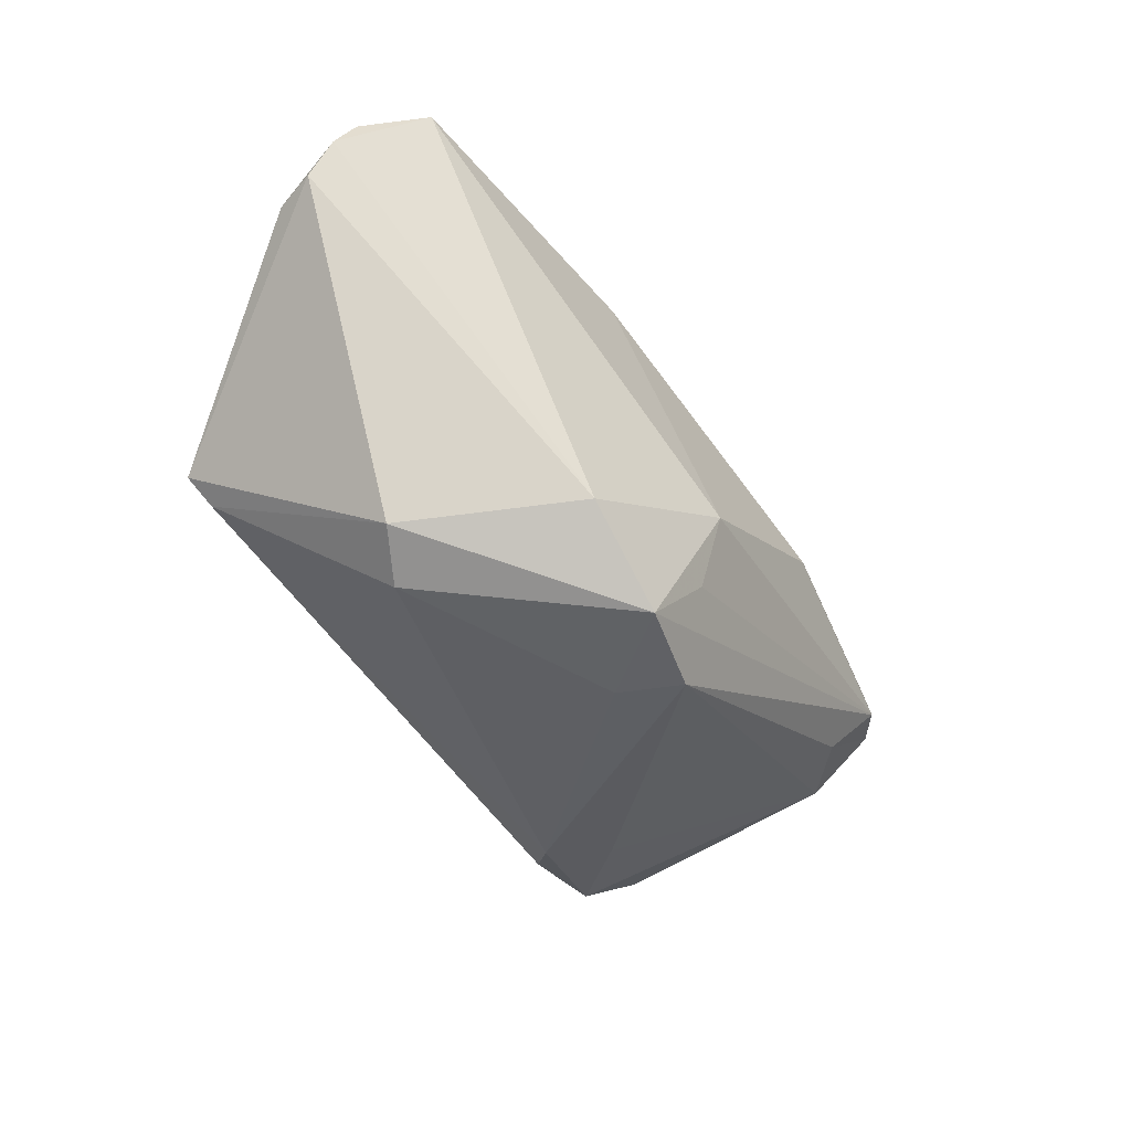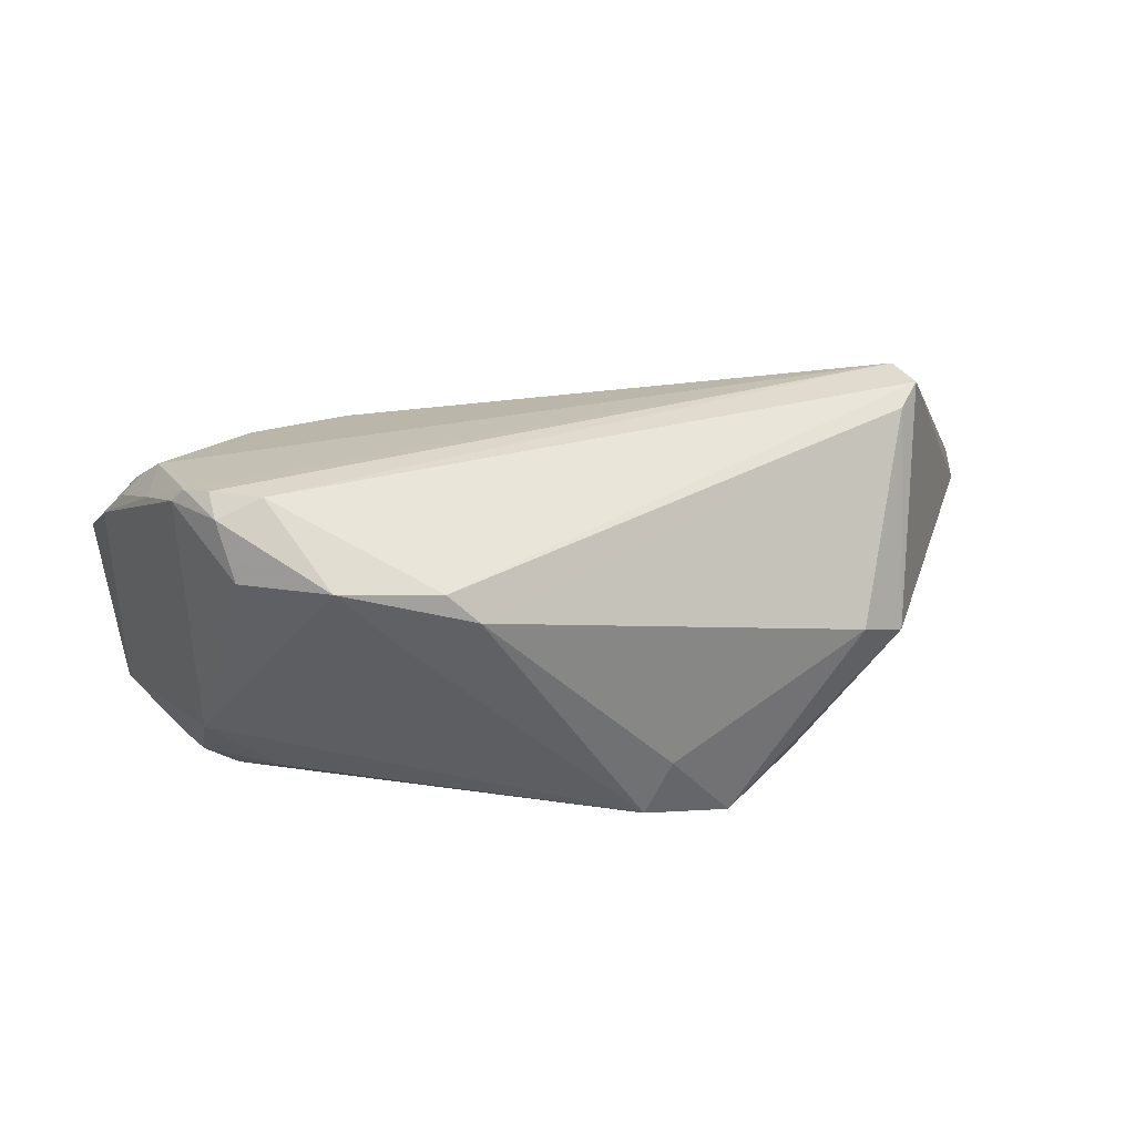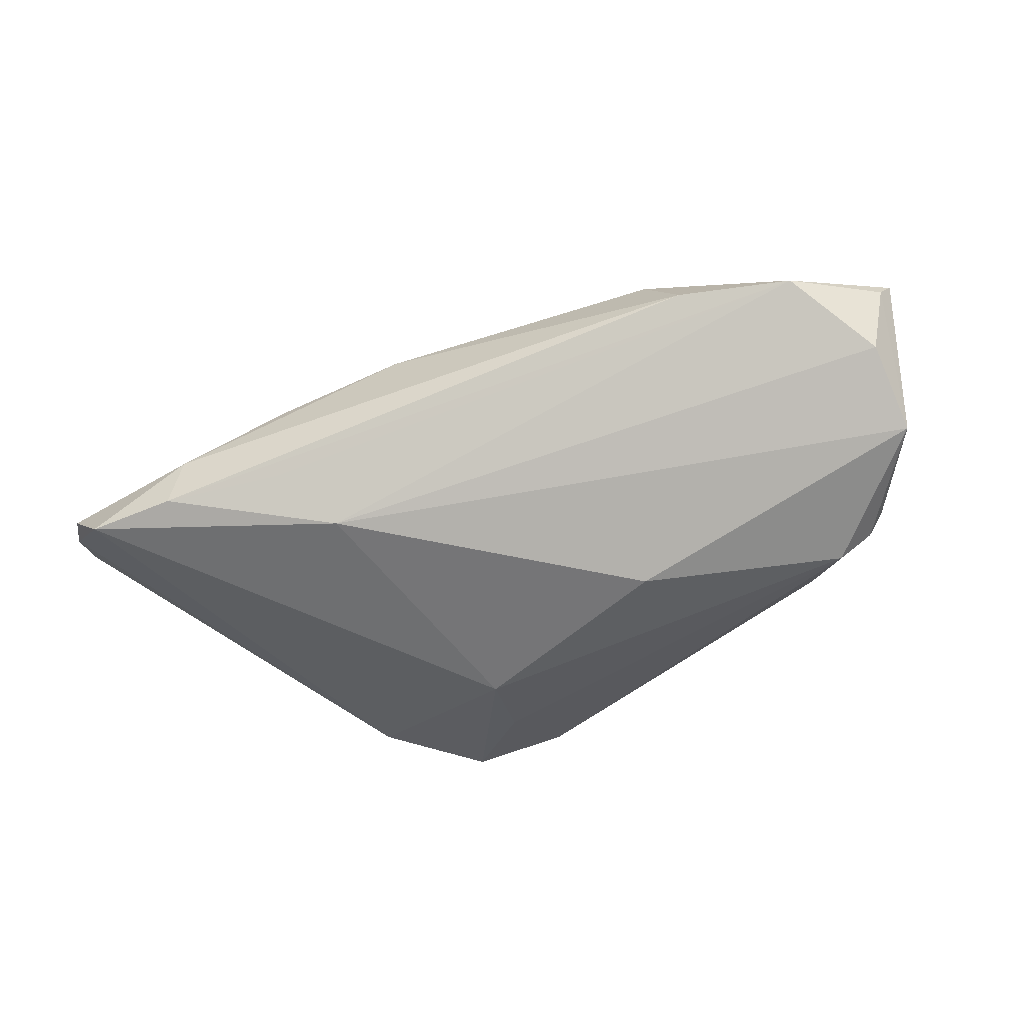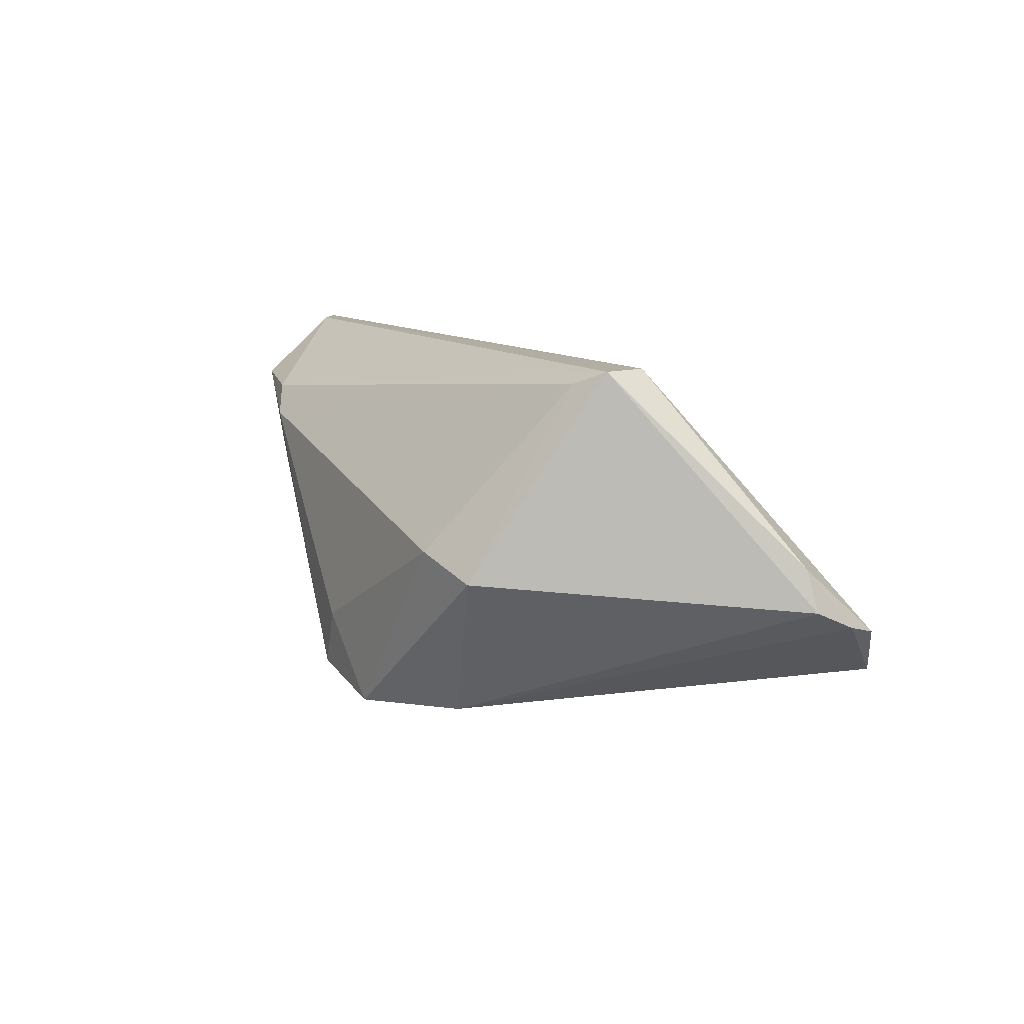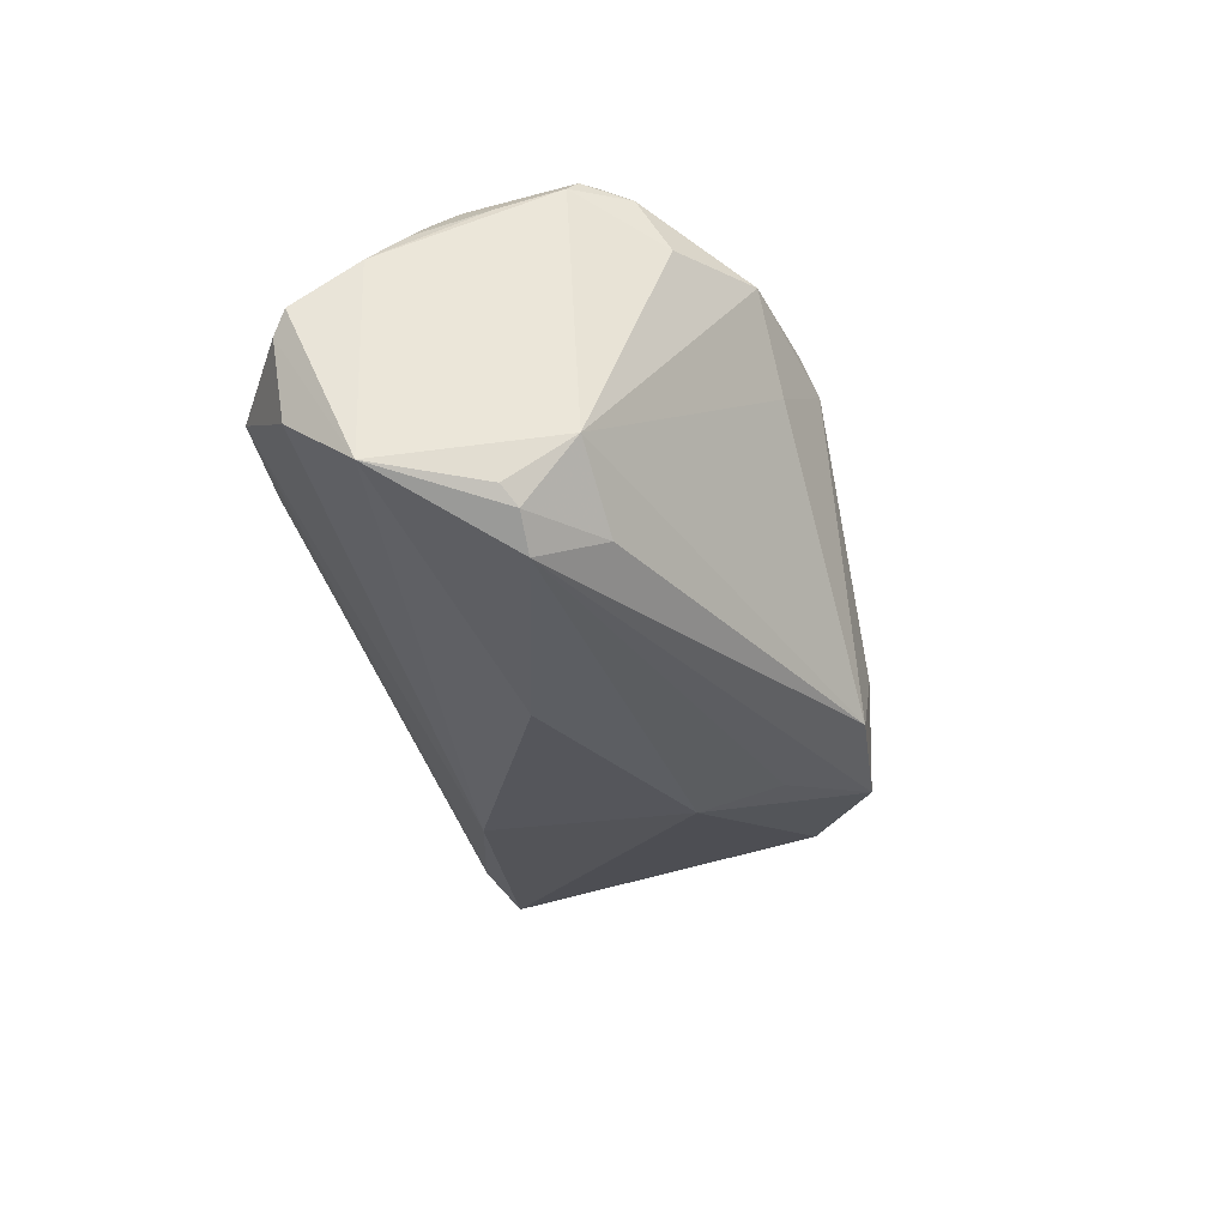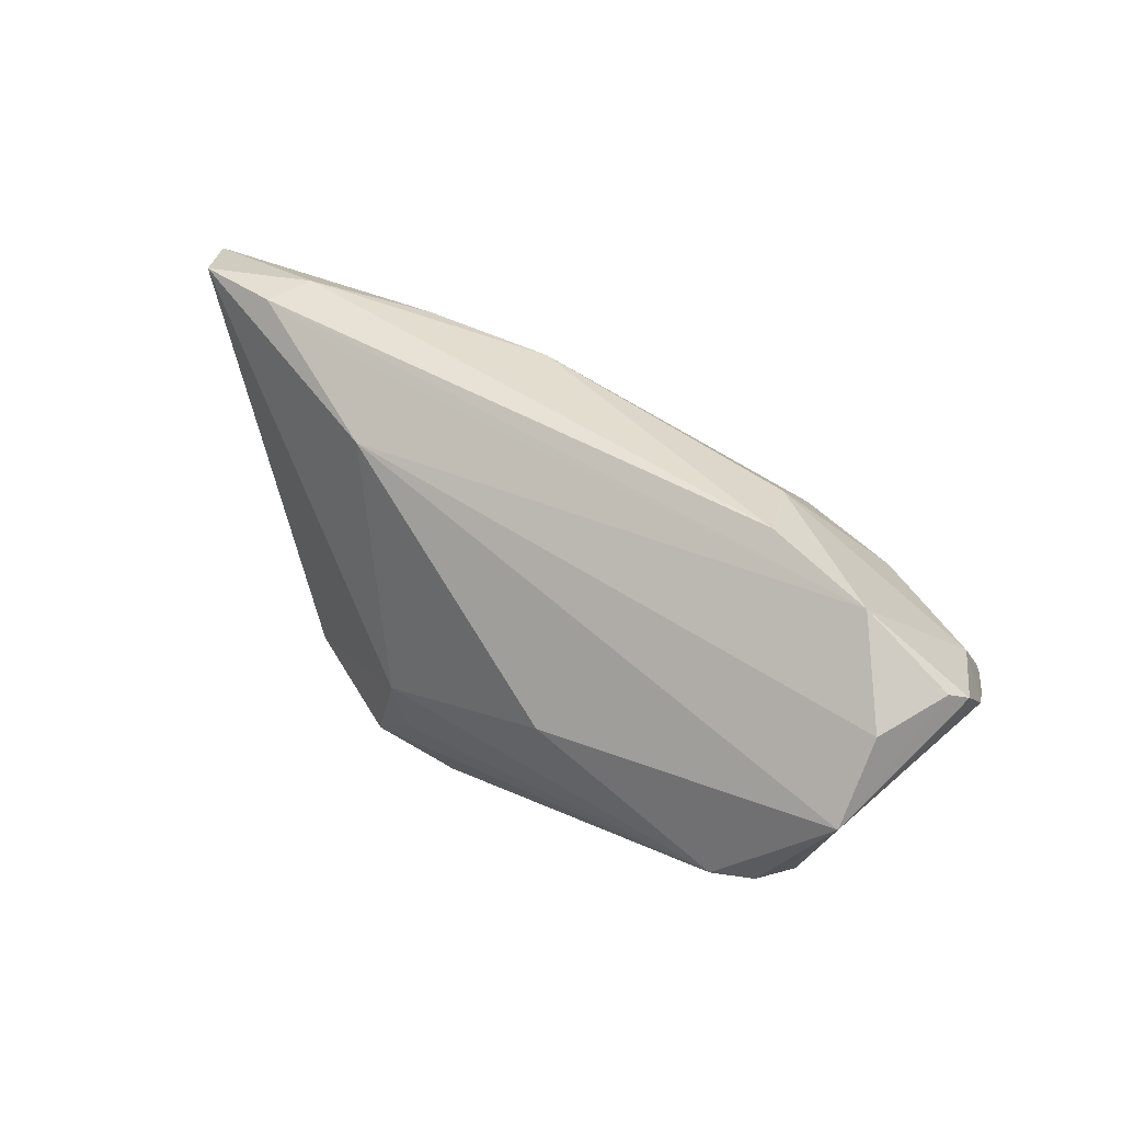
<metadata>
{"format":"obj","ext":"obj","renderer":"f3d","projection":"perspective","resolution":1024,"background":"white","views":[{"elev":-41.7,"azim":122.6,"up":"+Y"},{"elev":33.7,"azim":-13.6,"up":"+Z"},{"elev":-47.1,"azim":-161.0,"up":"+Z"},{"elev":11.0,"azim":66.4,"up":"+Z"},{"elev":-31.8,"azim":-74.7,"up":"+Z"},{"elev":46.0,"azim":-135.3,"up":"+Y"}]}
</metadata>
<code>
v 0.04793 -0.006666 0.02627
v -0.05035 0.003359 0.02173
v 0.008041 -0.008885 -0.02697
v 0.03542 -0.0268 0.002318
v 0.005305 -0.03045 -0.01944
v -0.05803 0.01161 0.01049
v -0.02364 -0.02762 0.008899
v -0.03252 -0.02672 0.01861
v 0.02731 0.02878 0.0003579
v 0.02731 0.02857 -0.01311
v -0.03743 0.01509 0.01795
v -0.04486 -0.01534 0.02393
v -0.01561 -0.03058 0.01433
v 0.02921 -0.01965 -0.02152
v -0.05773 0.01109 -0.016
v -0.05326 0.01527 0.01312
v -0.05229 -0.001 0.01964
v -0.05991 0.01948 0.004001
v 0.008838 -0.01965 -0.02425
v 0.06392 0.02052 -0.006039
v -0.02673 0.02701 0.008739
v -0.04338 -0.0193 0.01697
v -0.04466 -0.003752 -0.02233
v -0.04507 -0.01204 0.02603
v -0.04889 -0.01038 -0.01047
v -0.03884 -0.01535 0.02627
v -0.05533 0.007807 0.01512
v 0.02046 0.02269 -0.01933
v 0.01732 -0.02901 -0.0223
v 0.04359 0.0299 -0.01397
v -0.04957 -0.00863 0.02329
v -0.0491 -0.00392 -0.01905
v -0.03242 0.03106 -0.0003422
v -0.01942 -0.02897 0.01799
v -0.05127 -0.002366 -0.01702
v -0.04797 -0.00959 0.02529
v -0.05631 0.02023 -0.008719
v -0.05862 0.02119 0.001345
v 0.05563 0.02871 -0.01445
v 0.06479 0.0148 -0.00339
v 0.0106 0.0284 0.005276
v 0.04122 0.03106 -0.008185
v -0.0184 0.004091 -0.02576
v -0.02427 0.01725 0.01761
v -0.0474 0.02893 -0.0009363
v -0.03917 -0.01125 -0.01809
v 0.008908 -0.03081 -0.01159
v -0.05273 0.006418 0.01844
v 0.06307 0.0141 0.001953
v 0.04198 -0.02339 -0.001052
v 0.04664 -0.00105 0.02627
v 0.06156 0.02509 -0.007507
v 0.04483 -0.009958 0.02454
f 4 50 53
f 29 50 4
f 20 39 52
f 52 49 20
f 52 51 49
f 20 49 40
f 34 26 8
f 8 26 12
f 49 51 1
f 1 40 49
f 1 51 26
f 53 50 1
f 50 40 1
f 1 34 53
f 26 34 1
f 44 51 41
f 29 3 14
f 14 3 39
f 14 50 29
f 14 39 20
f 14 40 50
f 20 40 14
f 19 3 29
f 41 51 9
f 51 52 9
f 28 3 43
f 39 3 28
f 32 25 35
f 43 3 23
f 3 19 23
f 23 19 29
f 13 4 53
f 53 34 13
f 13 34 8
f 36 12 24
f 24 12 26
f 24 51 36
f 26 51 24
f 31 12 36
f 45 28 37
f 36 51 2
f 51 44 2
f 15 28 43
f 37 28 15
f 43 23 15
f 15 23 32
f 32 35 15
f 15 35 25
f 5 23 29
f 46 25 32
f 32 23 46
f 46 5 25
f 23 5 46
f 22 31 25
f 12 31 22
f 22 25 8
f 8 12 22
f 18 15 6
f 25 31 6
f 6 15 25
f 18 45 38
f 38 45 37
f 38 15 18
f 37 15 38
f 28 45 10
f 42 52 39
f 42 9 52
f 41 9 42
f 41 42 33
f 21 33 45
f 21 44 41
f 41 33 21
f 17 2 27
f 27 6 17
f 17 6 31
f 17 31 36
f 36 2 17
f 18 6 16
f 16 45 18
f 16 21 45
f 8 25 7
f 25 5 7
f 7 13 8
f 7 5 13
f 4 13 47
f 13 5 47
f 29 4 47
f 47 5 29
f 30 42 39
f 39 28 30
f 28 10 30
f 30 33 42
f 30 10 45
f 45 33 30
f 27 2 48
f 2 16 48
f 48 6 27
f 48 16 6
f 44 21 11
f 21 16 11
f 11 2 44
f 11 16 2

</code>
